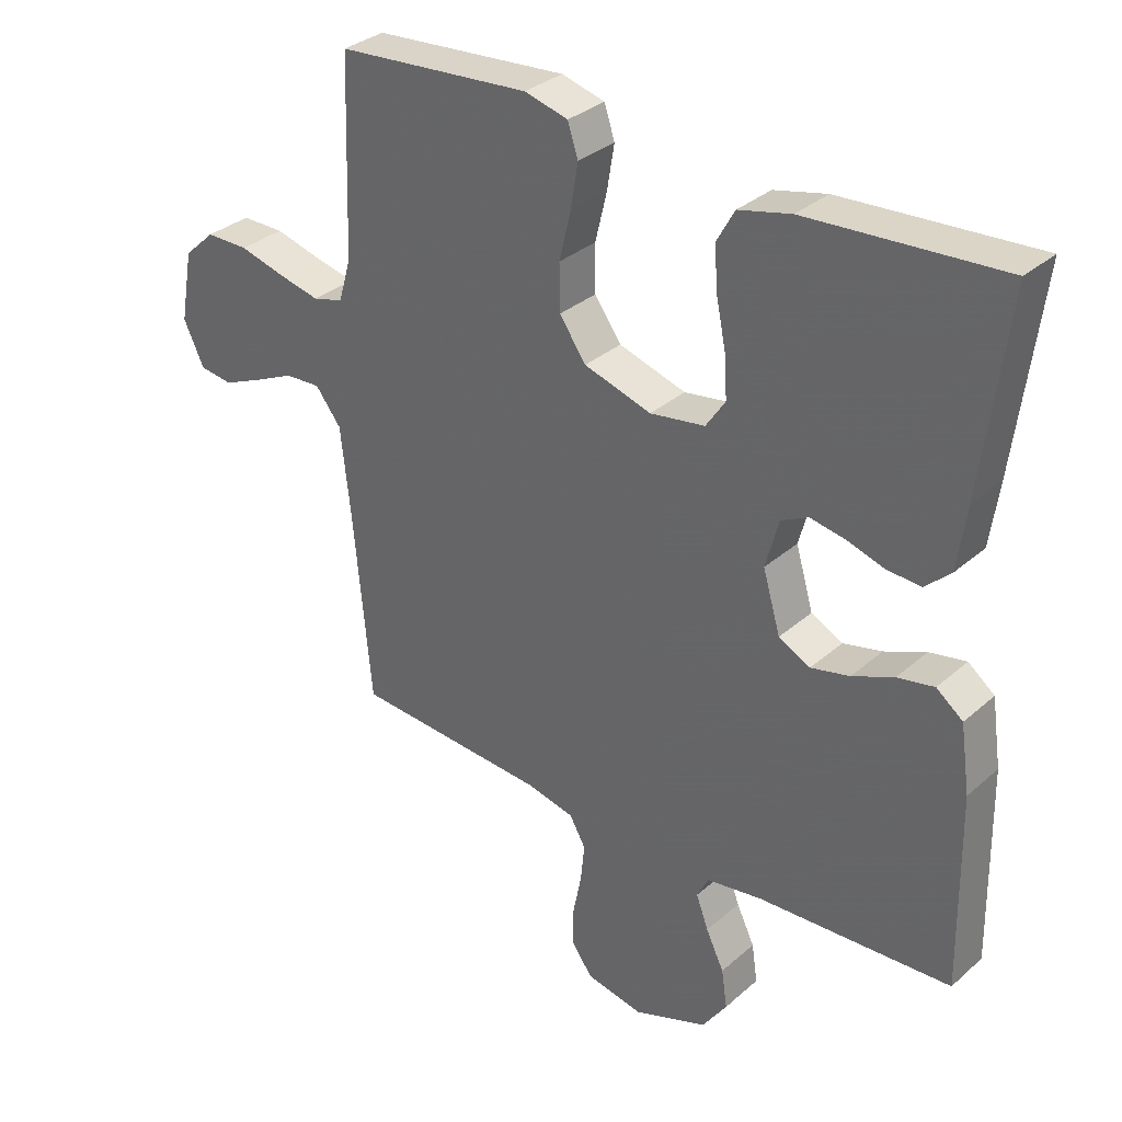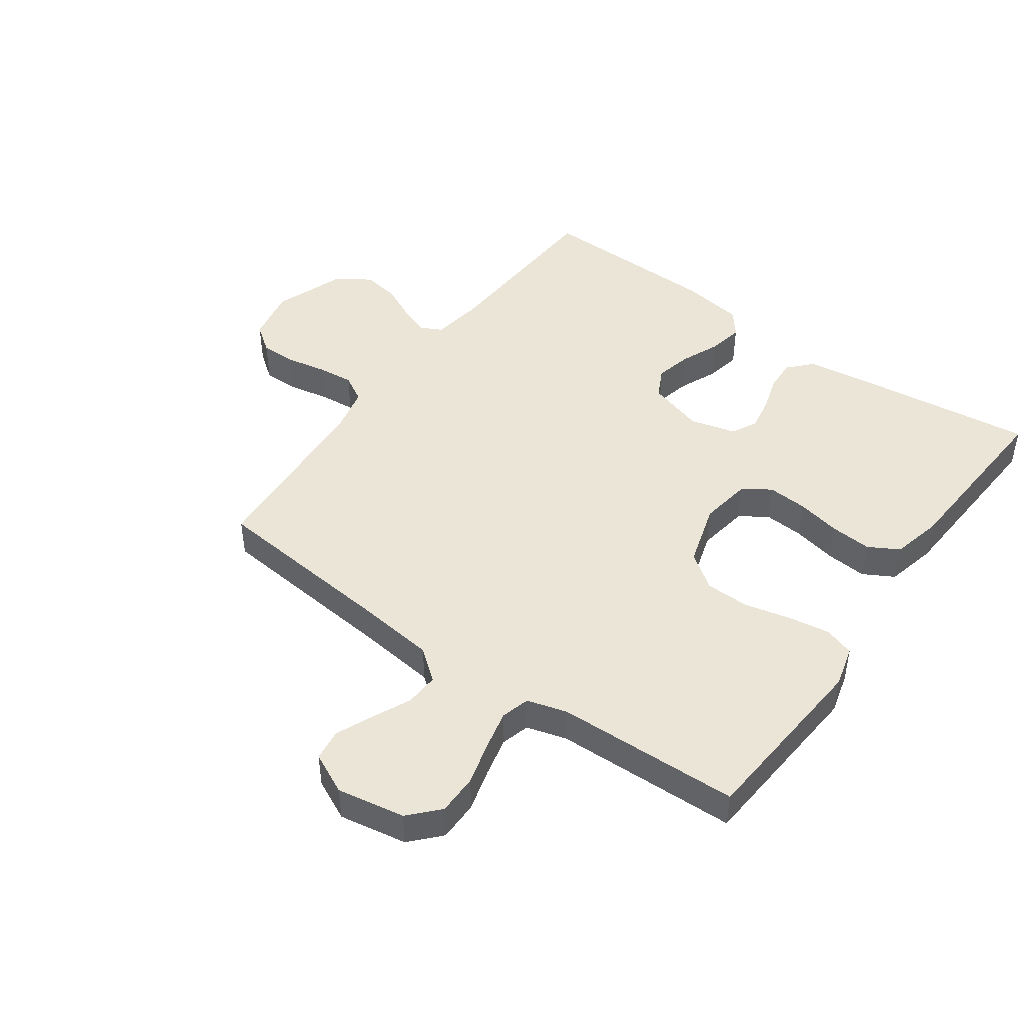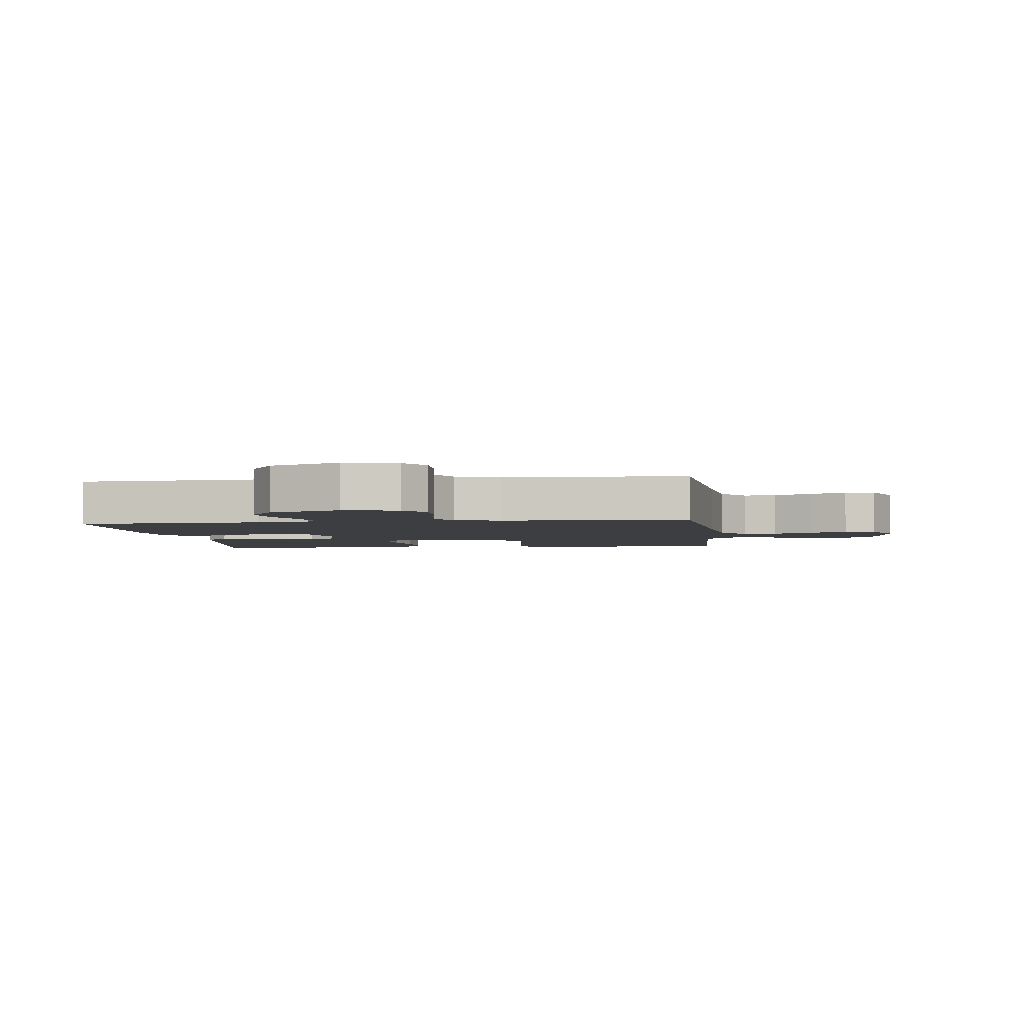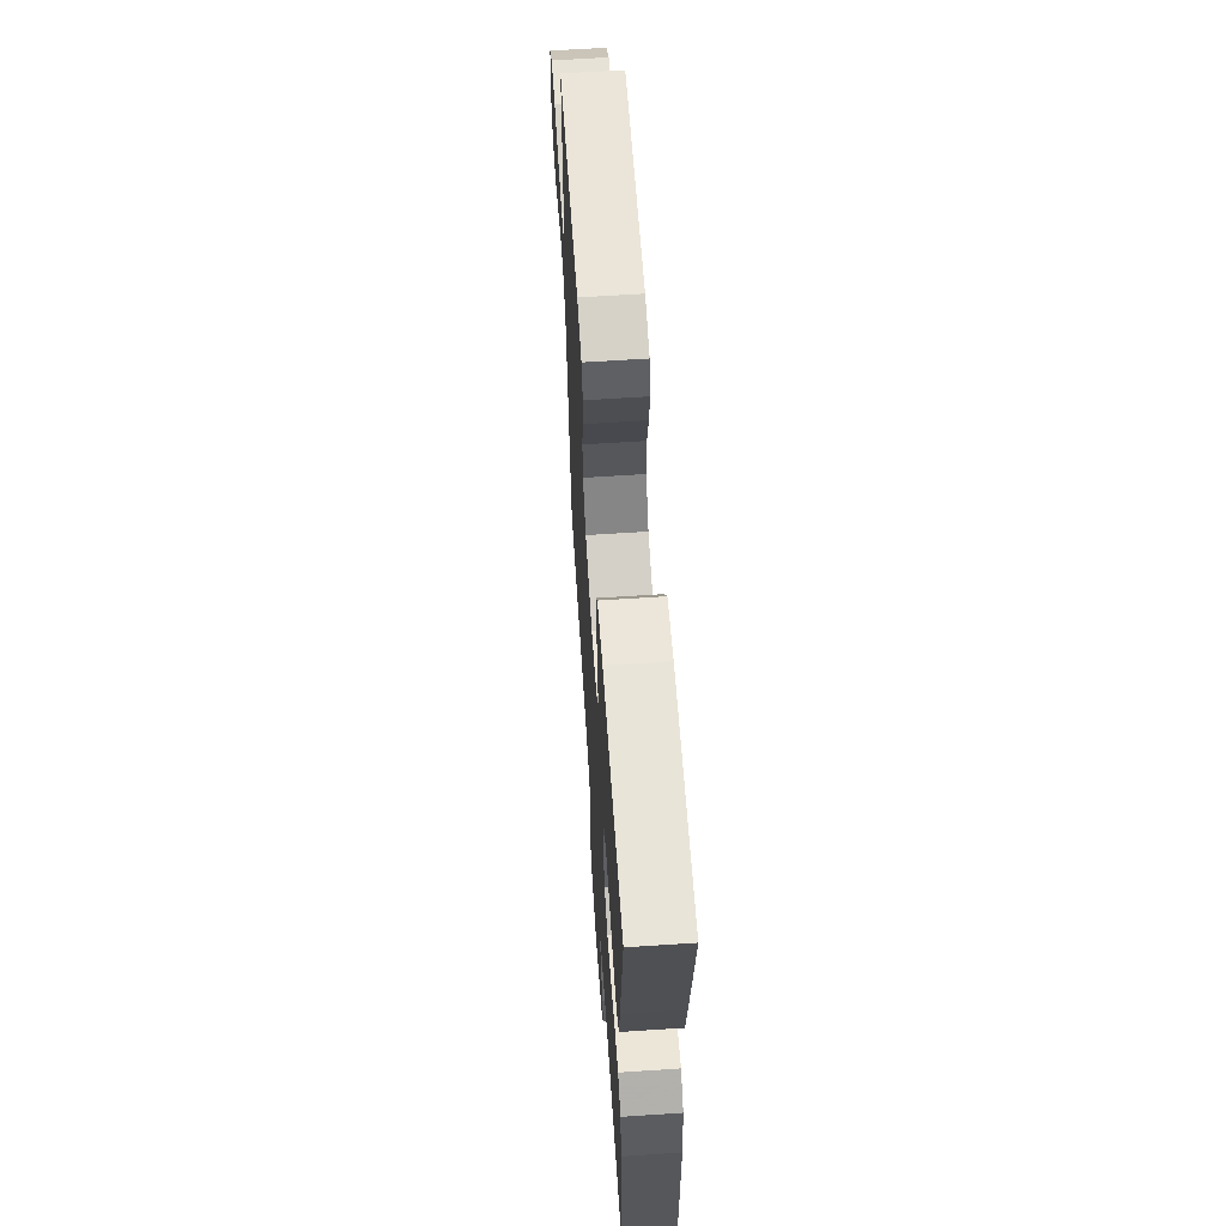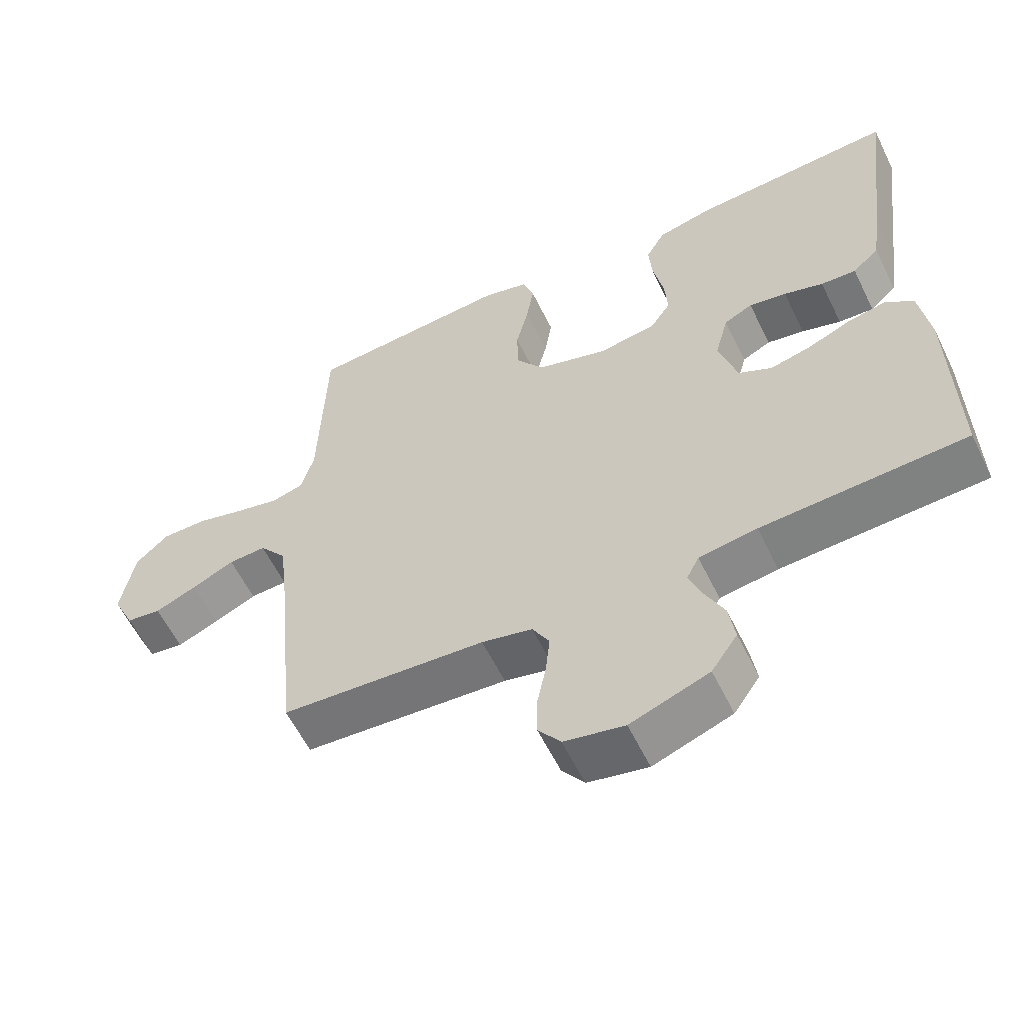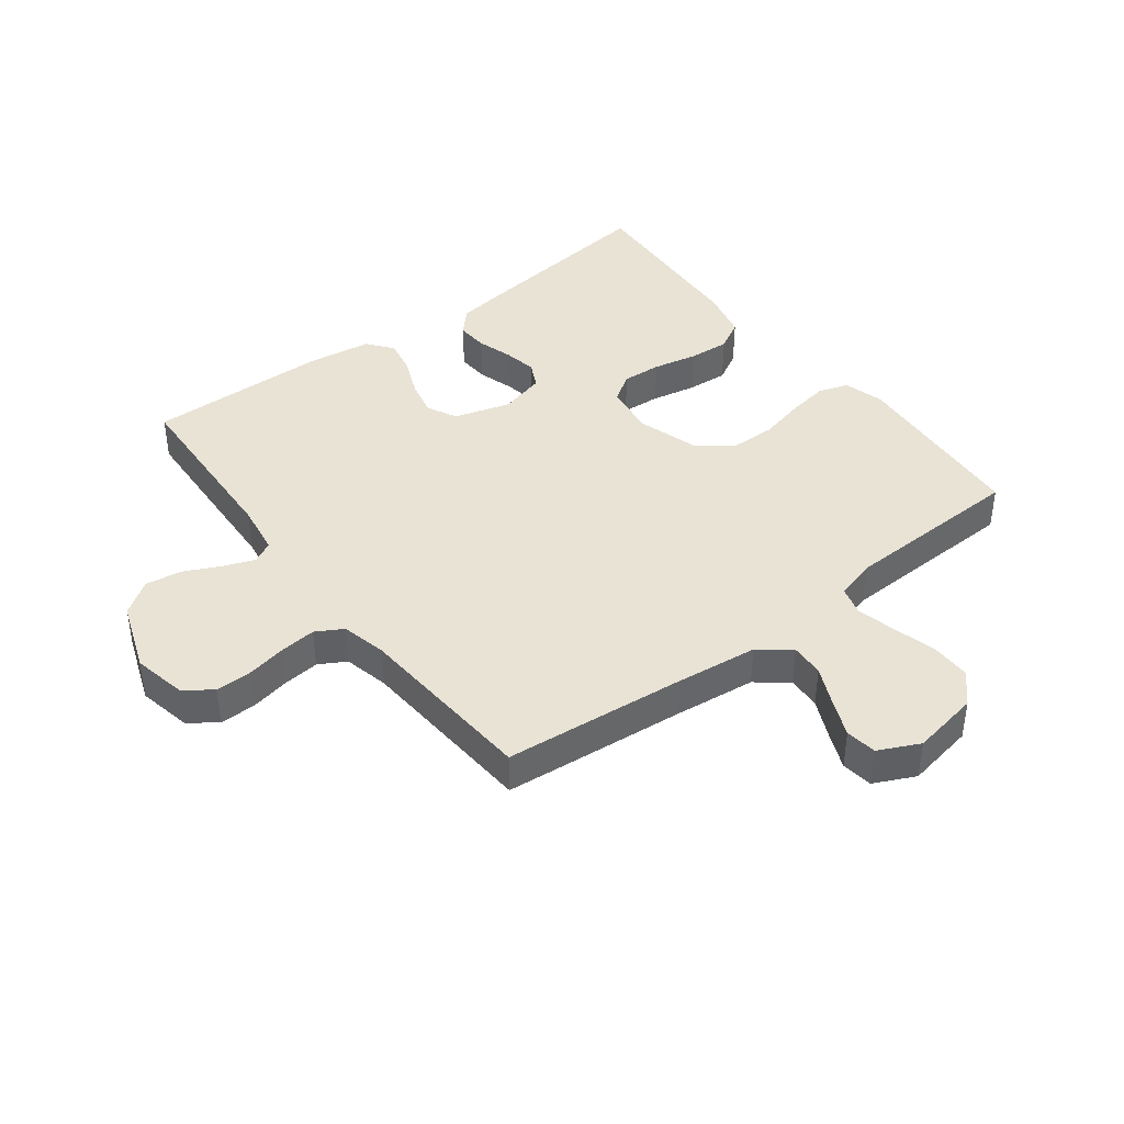
<metadata>
{"format":"obj","ext":"obj","renderer":"f3d","projection":"perspective","resolution":1024,"background":"white","views":[{"elev":32.5,"azim":39.8,"up":"+Z"},{"elev":46.0,"azim":-54.2,"up":"+Y"},{"elev":-3.3,"azim":-173.1,"up":"+Y"},{"elev":63.5,"azim":86.2,"up":"+Z"},{"elev":-58.8,"azim":25.9,"up":"+Z"},{"elev":41.3,"azim":-127.3,"up":"+Y"}]}
</metadata>
<code>
v 0.5 0.07 0.5
v 0.462 0.07 0.2
v 0.448 0.07 0.101
v 0.409 0.07 0.065
v 0.357 0.07 0.068
v 0.299 0.07 0.086
v 0.244 0.07 0.096
v 0.202 0.07 0.075
v 0.182 0.07 0
v 0.209 0.07 -0.092
v 0.258 0.07 -0.117
v 0.318 0.07 -0.103
v 0.382 0.07 -0.076
v 0.439 0.07 -0.065
v 0.48 0.07 -0.097
v 0.495 0.07 -0.2
v 0.5 0.07 -0.5
v 0.2 0.07 -0.515
v 0.115 0.07 -0.528
v 0.097 0.07 -0.563
v 0.116 0.07 -0.614
v 0.144 0.07 -0.672
v 0.153 0.07 -0.732
v 0.115 0.07 -0.787
v 0 0.07 -0.829
v -0.088 0.07 -0.811
v -0.121 0.07 -0.766
v -0.12 0.07 -0.706
v -0.107 0.07 -0.641
v -0.101 0.07 -0.582
v -0.126 0.07 -0.538
v -0.2 0.07 -0.521
v -0.5 0.07 -0.5
v -0.528 0.07 -0.2
v -0.543 0.07 -0.067
v -0.583 0.07 -0.016
v -0.638 0.07 -0.019
v -0.701 0.07 -0.048
v -0.762 0.07 -0.074
v -0.813 0.07 -0.067
v -0.845 0.07 0
v -0.825 0.07 0.111
v -0.777 0.07 0.155
v -0.711 0.07 0.155
v -0.641 0.07 0.136
v -0.576 0.07 0.121
v -0.529 0.07 0.134
v -0.51 0.07 0.2
v -0.5 0.07 0.5
v -0.2 0.07 0.523
v -0.133 0.07 0.505
v -0.117 0.07 0.456
v -0.128 0.07 0.388
v -0.146 0.07 0.313
v -0.145 0.07 0.241
v -0.104 0.07 0.183
v 0 0.07 0.151
v 0.085 0.07 0.164
v 0.115 0.07 0.209
v 0.111 0.07 0.273
v 0.096 0.07 0.346
v 0.091 0.07 0.413
v 0.119 0.07 0.463
v 0.2 0.07 0.482
v 0.5 0 0.5
v 0.462 0 0.2
v 0.448 0 0.101
v 0.409 0 0.065
v 0.357 0 0.068
v 0.299 0 0.086
v 0.244 0 0.096
v 0.202 0 0.075
v 0.182 0 0
v 0.209 0 -0.092
v 0.258 0 -0.117
v 0.318 0 -0.103
v 0.382 0 -0.076
v 0.439 0 -0.065
v 0.48 0 -0.097
v 0.495 0 -0.2
v 0.5 0 -0.5
v 0.2 0 -0.515
v 0.115 0 -0.528
v 0.097 0 -0.563
v 0.116 0 -0.614
v 0.144 0 -0.672
v 0.153 0 -0.732
v 0.115 0 -0.787
v 0 0 -0.829
v -0.088 0 -0.811
v -0.121 0 -0.766
v -0.12 0 -0.706
v -0.107 0 -0.641
v -0.101 0 -0.582
v -0.126 0 -0.538
v -0.2 0 -0.521
v -0.5 0 -0.5
v -0.528 0 -0.2
v -0.543 0 -0.067
v -0.583 0 -0.016
v -0.638 0 -0.019
v -0.701 0 -0.048
v -0.762 0 -0.074
v -0.813 0 -0.067
v -0.845 0 0
v -0.825 0 0.111
v -0.777 0 0.155
v -0.711 0 0.155
v -0.641 0 0.136
v -0.576 0 0.121
v -0.529 0 0.134
v -0.51 0 0.2
v -0.5 0 0.5
v -0.2 0 0.523
v -0.133 0 0.505
v -0.117 0 0.456
v -0.128 0 0.388
v -0.146 0 0.313
v -0.145 0 0.241
v -0.104 0 0.183
v 0 0 0.151
v 0.085 0 0.164
v 0.115 0 0.209
v 0.111 0 0.273
v 0.096 0 0.346
v 0.091 0 0.413
v 0.119 0 0.463
v 0.2 0 0.482
f 4 5 6
f 3 4 6
f 2 3 6
f 1 2 6
f 64 1 6
f 63 64 6
f 62 63 6
f 61 62 6
f 60 61 6
f 59 60 6 7
f 58 59 7 8
f 57 58 8 9
f 56 57 9 10
f 52 53 54
f 51 52 54
f 50 51 54
f 49 50 54
f 48 49 54
f 47 48 54 55
f 43 44 45
f 42 43 45
f 41 42 45
f 40 41 45
f 39 40 45
f 38 39 45
f 37 38 45
f 36 37 45 46
f 35 36 46 47
f 32 33 34
f 47 55 56
f 35 47 56
f 34 35 56
f 32 34 56
f 31 32 56
f 27 28 29
f 26 27 29
f 25 26 29
f 24 25 29
f 23 24 29
f 22 23 29
f 21 22 29
f 20 21 29 30
f 16 17 18
f 15 16 18
f 14 15 18
f 13 14 18
f 12 13 18
f 11 12 18 19
f 20 30 31
f 19 20 31
f 11 19 31
f 10 11 31
f 10 31 56
f 70 69 68
f 70 68 67
f 70 67 66
f 70 66 65
f 70 65 128
f 70 128 127
f 70 127 126
f 70 126 125
f 70 125 124
f 71 70 124 123
f 72 71 123 122
f 73 72 122 121
f 74 73 121 120
f 118 117 116
f 118 116 115
f 118 115 114
f 118 114 113
f 118 113 112
f 119 118 112 111
f 109 108 107
f 109 107 106
f 109 106 105
f 109 105 104
f 109 104 103
f 109 103 102
f 109 102 101
f 110 109 101 100
f 111 110 100 99
f 98 97 96
f 120 119 111
f 120 111 99
f 120 99 98
f 120 98 96
f 120 96 95
f 93 92 91
f 93 91 90
f 93 90 89
f 93 89 88
f 93 88 87
f 93 87 86
f 93 86 85
f 94 93 85 84
f 82 81 80
f 82 80 79
f 82 79 78
f 82 78 77
f 82 77 76
f 83 82 76 75
f 95 94 84
f 95 84 83
f 95 83 75
f 95 75 74
f 120 95 74
f 1 65 66 2
f 2 66 67 3
f 3 67 68 4
f 4 68 69 5
f 5 69 70 6
f 6 70 71 7
f 7 71 72 8
f 8 72 73 9
f 9 73 74 10
f 10 74 75 11
f 11 75 76 12
f 12 76 77 13
f 13 77 78 14
f 14 78 79 15
f 15 79 80 16
f 16 80 81 17
f 17 81 82 18
f 18 82 83 19
f 19 83 84 20
f 20 84 85 21
f 21 85 86 22
f 22 86 87 23
f 23 87 88 24
f 24 88 89 25
f 25 89 90 26
f 26 90 91 27
f 27 91 92 28
f 28 92 93 29
f 29 93 94 30
f 30 94 95 31
f 31 95 96 32
f 32 96 97 33
f 33 97 98 34
f 34 98 99 35
f 35 99 100 36
f 36 100 101 37
f 37 101 102 38
f 38 102 103 39
f 39 103 104 40
f 40 104 105 41
f 41 105 106 42
f 42 106 107 43
f 43 107 108 44
f 44 108 109 45
f 45 109 110 46
f 46 110 111 47
f 47 111 112 48
f 48 112 113 49
f 49 113 114 50
f 50 114 115 51
f 51 115 116 52
f 52 116 117 53
f 53 117 118 54
f 54 118 119 55
f 55 119 120 56
f 56 120 121 57
f 57 121 122 58
f 58 122 123 59
f 59 123 124 60
f 60 124 125 61
f 61 125 126 62
f 62 126 127 63
f 63 127 128 64
f 64 128 65 1

</code>
